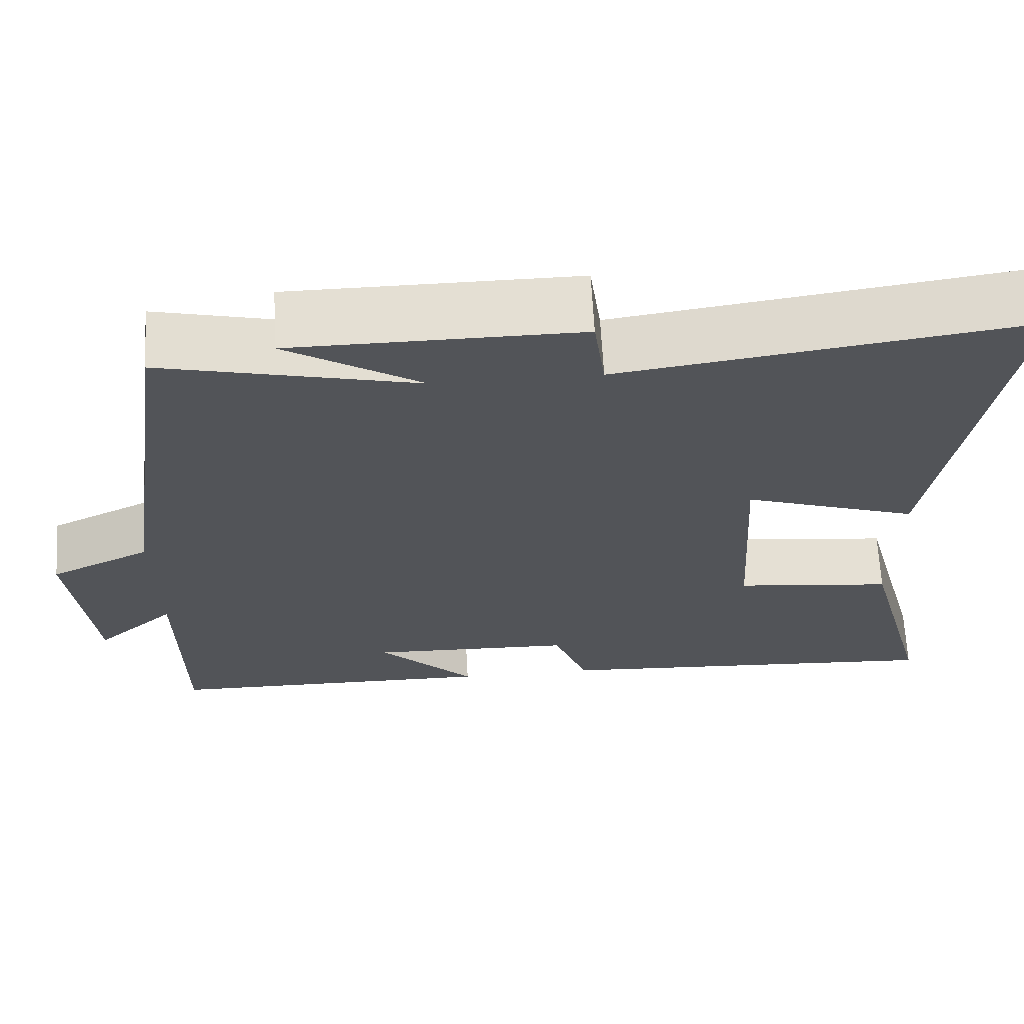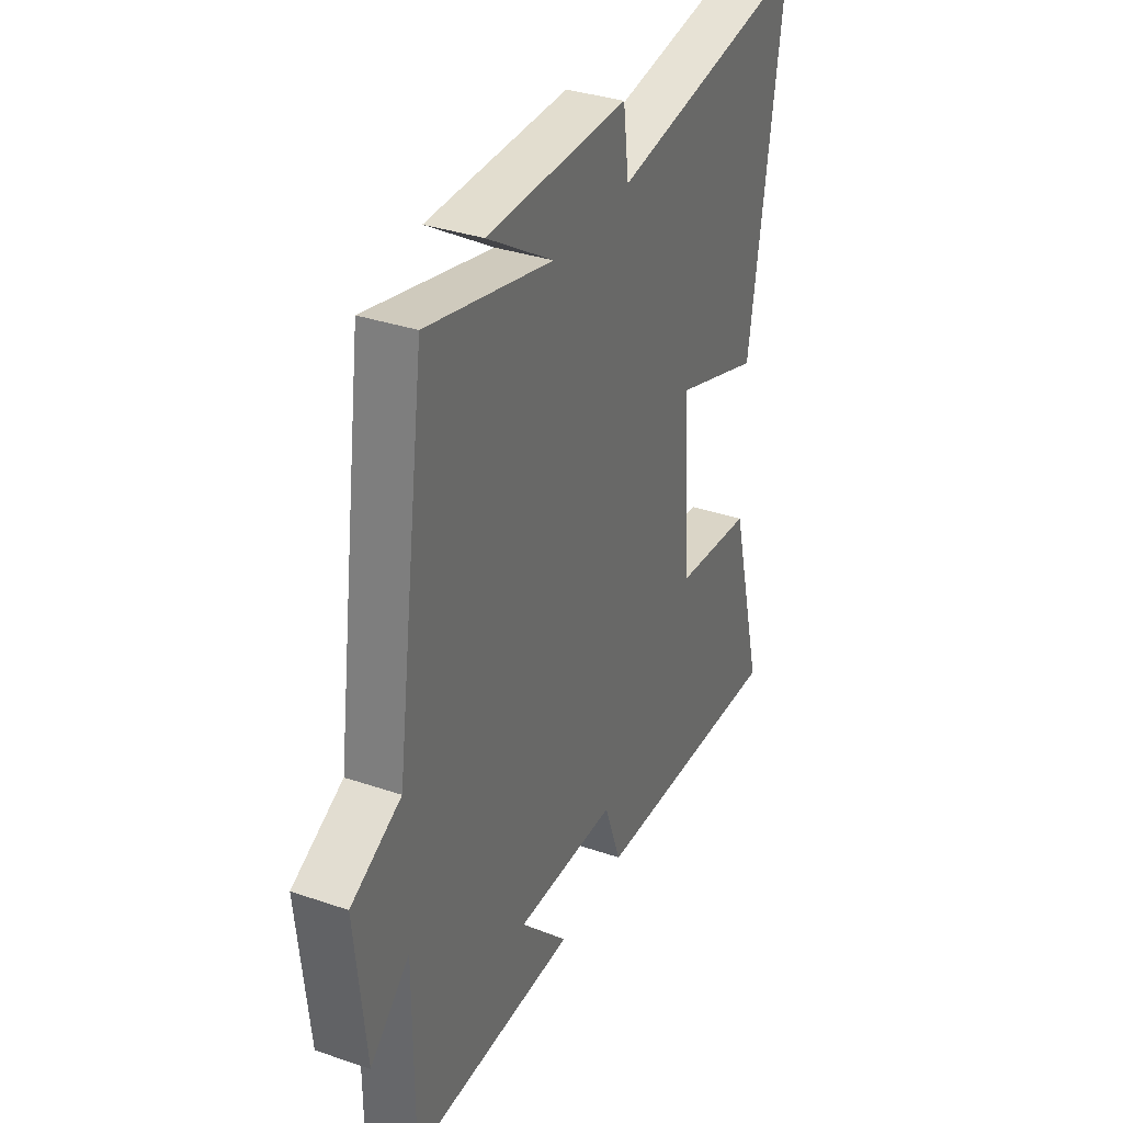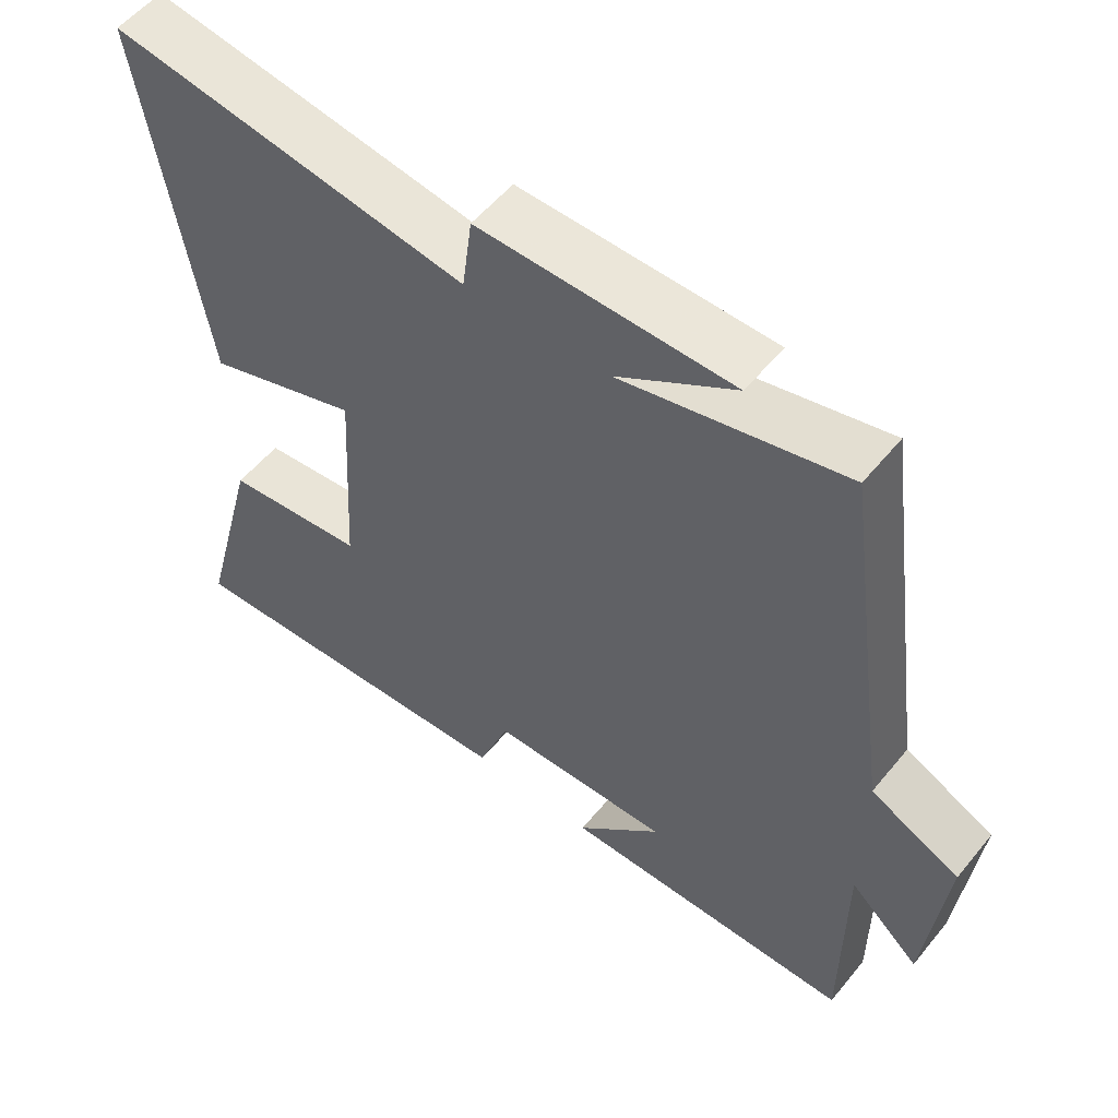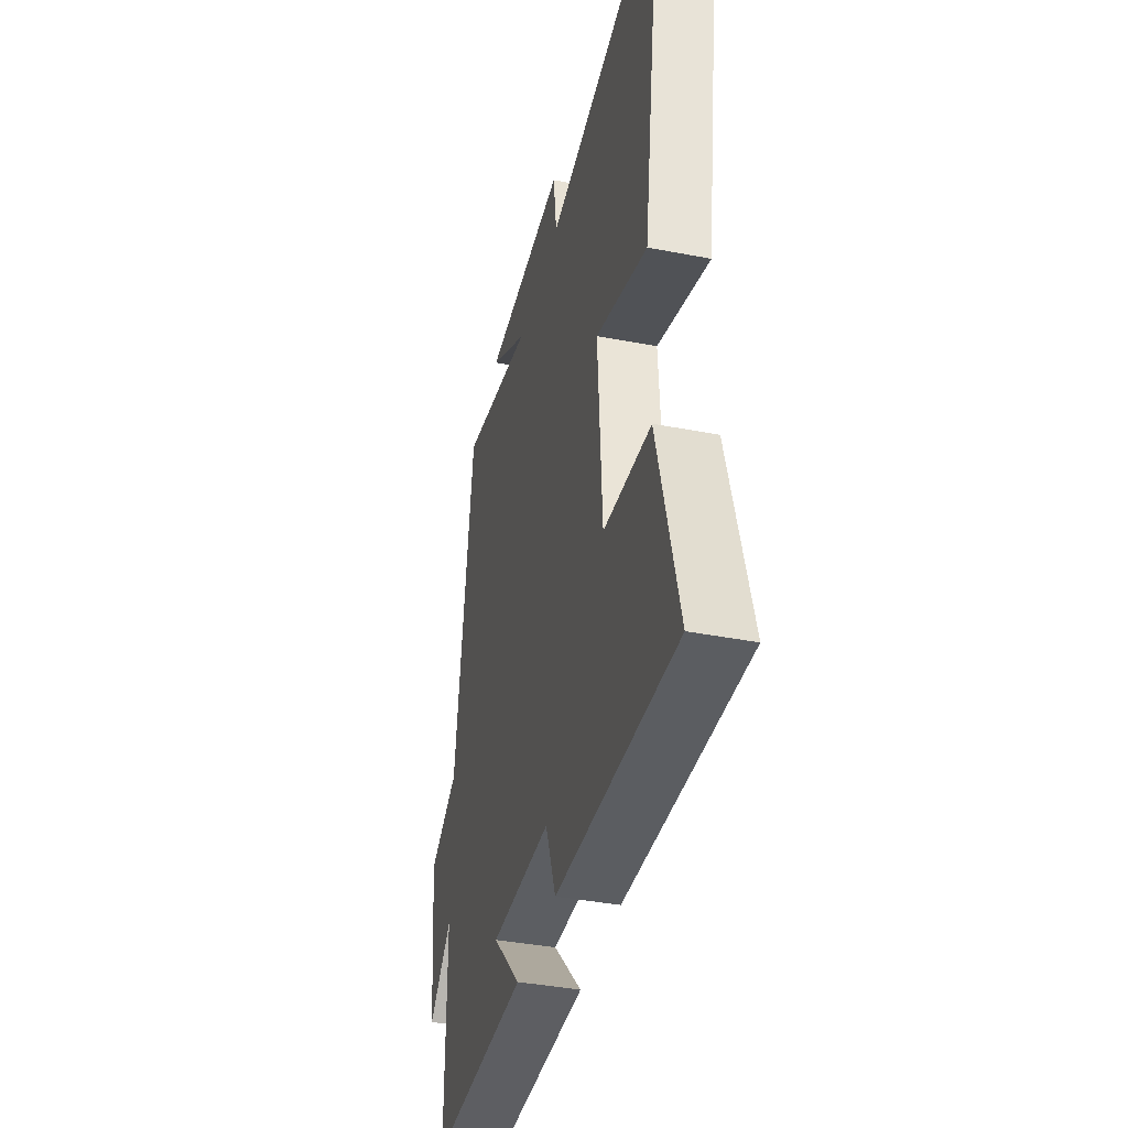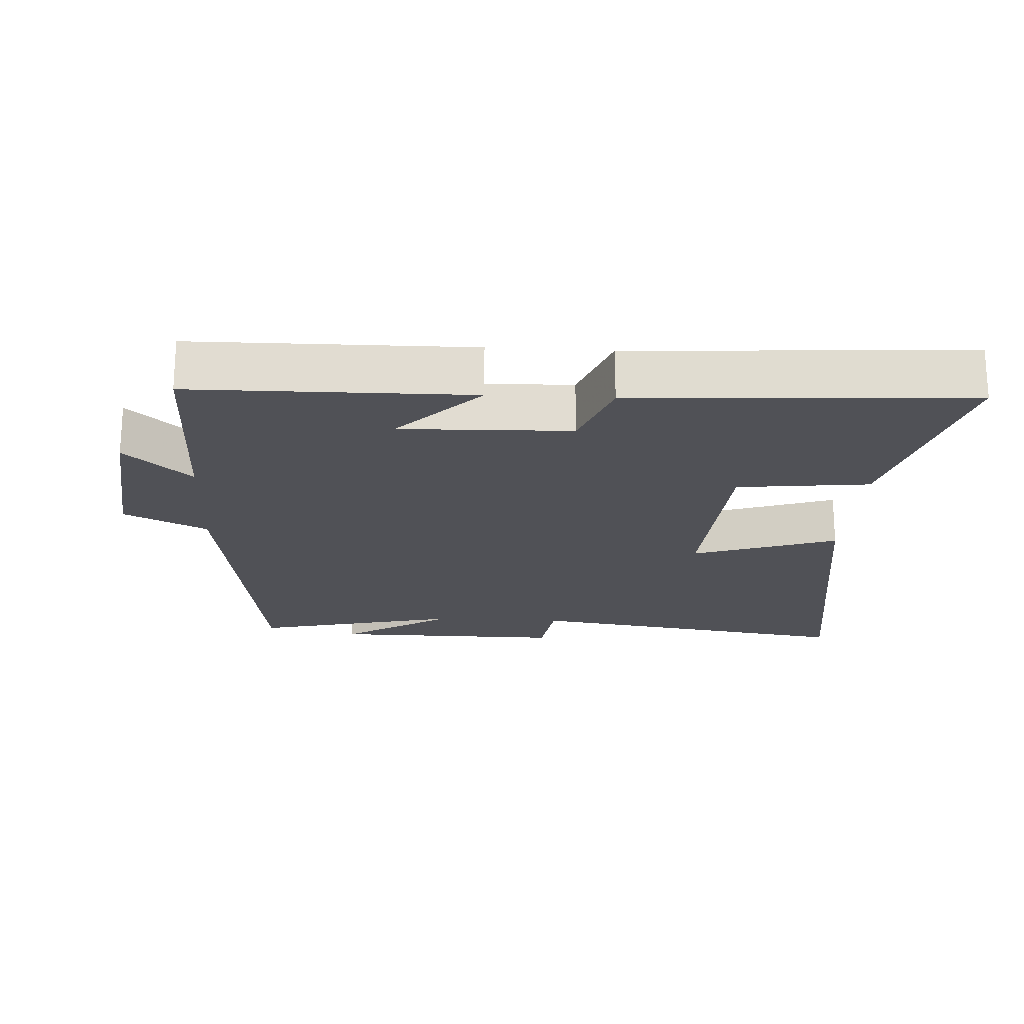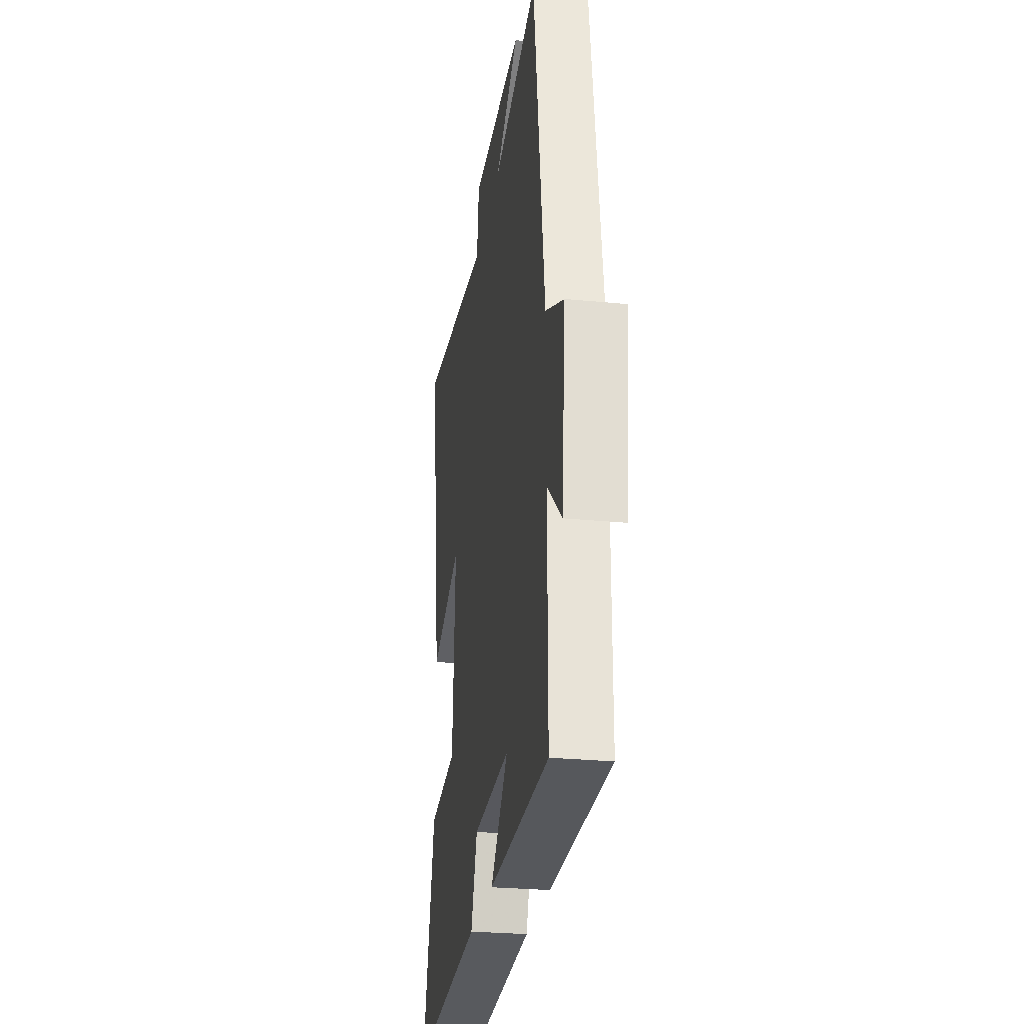
<metadata>
{"format":"obj","ext":"obj","renderer":"f3d","projection":"perspective","resolution":1024,"background":"white","views":[{"elev":66.7,"azim":176.8,"up":"+Z"},{"elev":34.6,"azim":114.6,"up":"+Z"},{"elev":55.3,"azim":38.6,"up":"+Z"},{"elev":-39.5,"azim":-103.5,"up":"+Z"},{"elev":-20.4,"azim":176.6,"up":"+Y"},{"elev":-27.1,"azim":81.3,"up":"+Z"}]}
</metadata>
<code>
v -0.582 0.07 0.574
v -0.084 0.07 0.5
v -0.07 0.07 0.607
v 0.28 0.07 0.605
v 0.116 0.07 0.5
v 0.426 0.07 0.575
v 0.5 0.07 0.05
v 0.624 0.07 -0.011
v 0.598 0.07 -0.265
v 0.5 0.07 -0.176
v 0.5 0.07 -0.495
v 0.088 0.07 -0.5
v 0.207 0.07 -0.376
v -0.045 0.07 -0.384
v -0.088 0.07 -0.5
v -0.586 0.07 -0.531
v -0.5 0.07 -0.205
v -0.303 0.07 -0.182
v -0.285 0.07 0.12
v -0.5 0.07 0.045
v -0.582 0 0.574
v -0.084 0 0.5
v -0.07 0 0.607
v 0.28 0 0.605
v 0.116 0 0.5
v 0.426 0 0.575
v 0.5 0 0.05
v 0.624 0 -0.011
v 0.598 0 -0.265
v 0.5 0 -0.176
v 0.5 0 -0.495
v 0.088 0 -0.5
v 0.207 0 -0.376
v -0.045 0 -0.384
v -0.088 0 -0.5
v -0.586 0 -0.531
v -0.5 0 -0.205
v -0.303 0 -0.182
v -0.285 0 0.12
v -0.5 0 0.045
f 19 20 1 2
f 18 19 2
f 16 17 18
f 15 16 18
f 14 15 18
f 13 14 18 2
f 10 11 12 13
f 10 13 2 3
f 7 8 9 10
f 5 6 7 10
f 5 10 3
f 3 4 5
f 22 21 40 39
f 22 39 38
f 38 37 36
f 38 36 35
f 38 35 34
f 22 38 34 33
f 33 32 31 30
f 23 22 33 30
f 30 29 28 27
f 30 27 26 25
f 23 30 25
f 25 24 23
f 1 21 22 2
f 2 22 23 3
f 3 23 24 4
f 4 24 25 5
f 5 25 26 6
f 6 26 27 7
f 7 27 28 8
f 8 28 29 9
f 9 29 30 10
f 10 30 31 11
f 11 31 32 12
f 12 32 33 13
f 13 33 34 14
f 14 34 35 15
f 15 35 36 16
f 16 36 37 17
f 17 37 38 18
f 18 38 39 19
f 19 39 40 20
f 20 40 21 1

</code>
